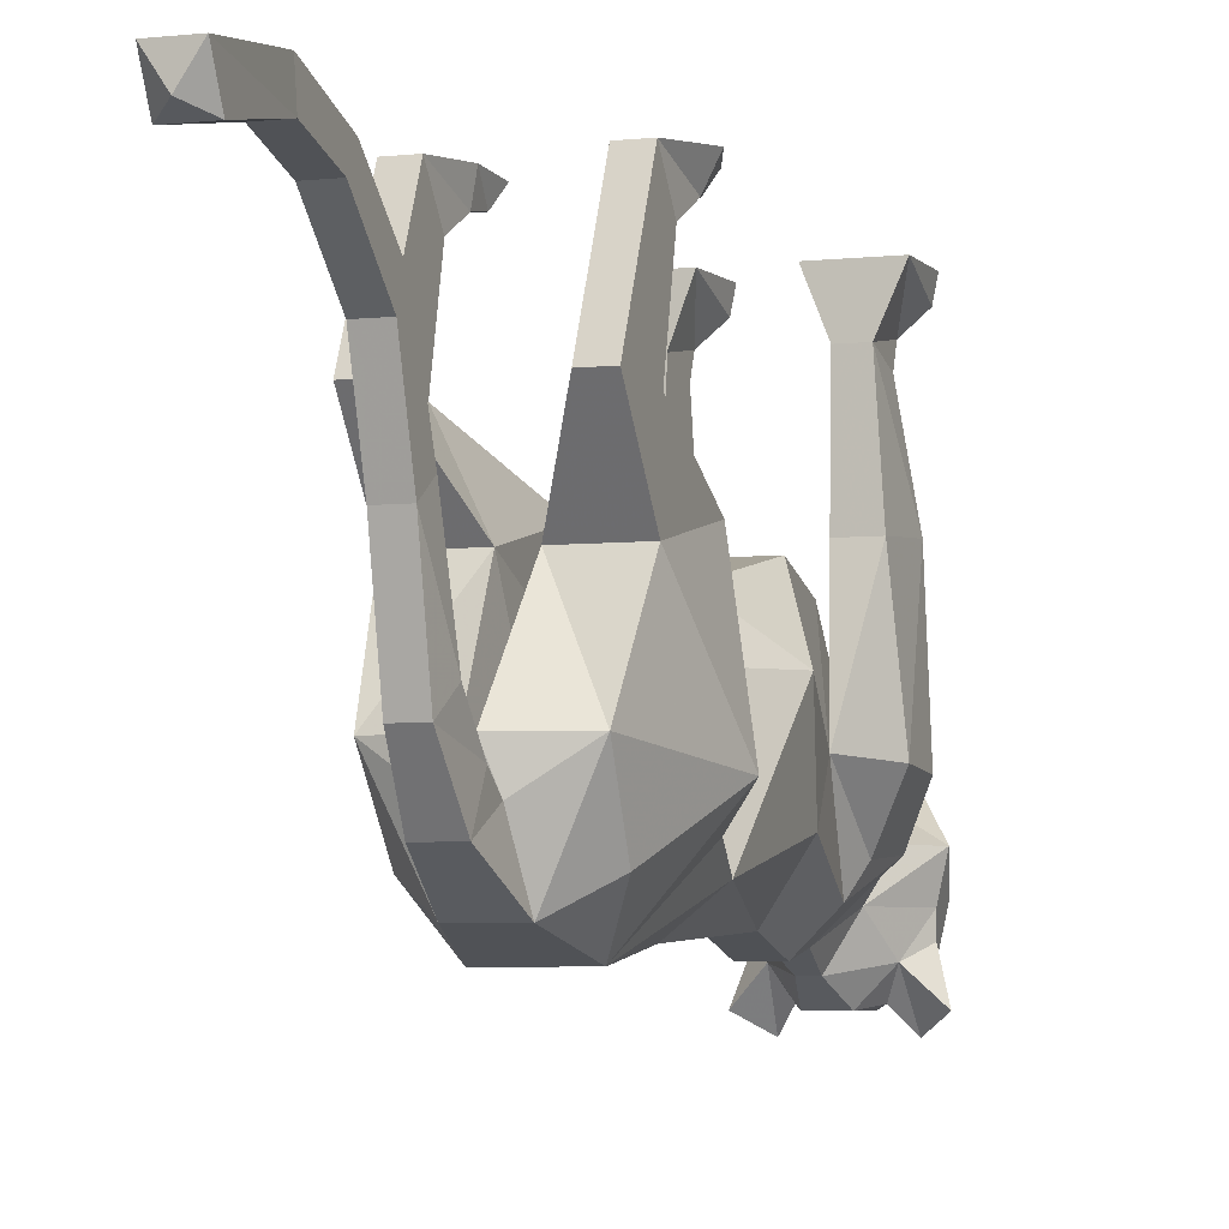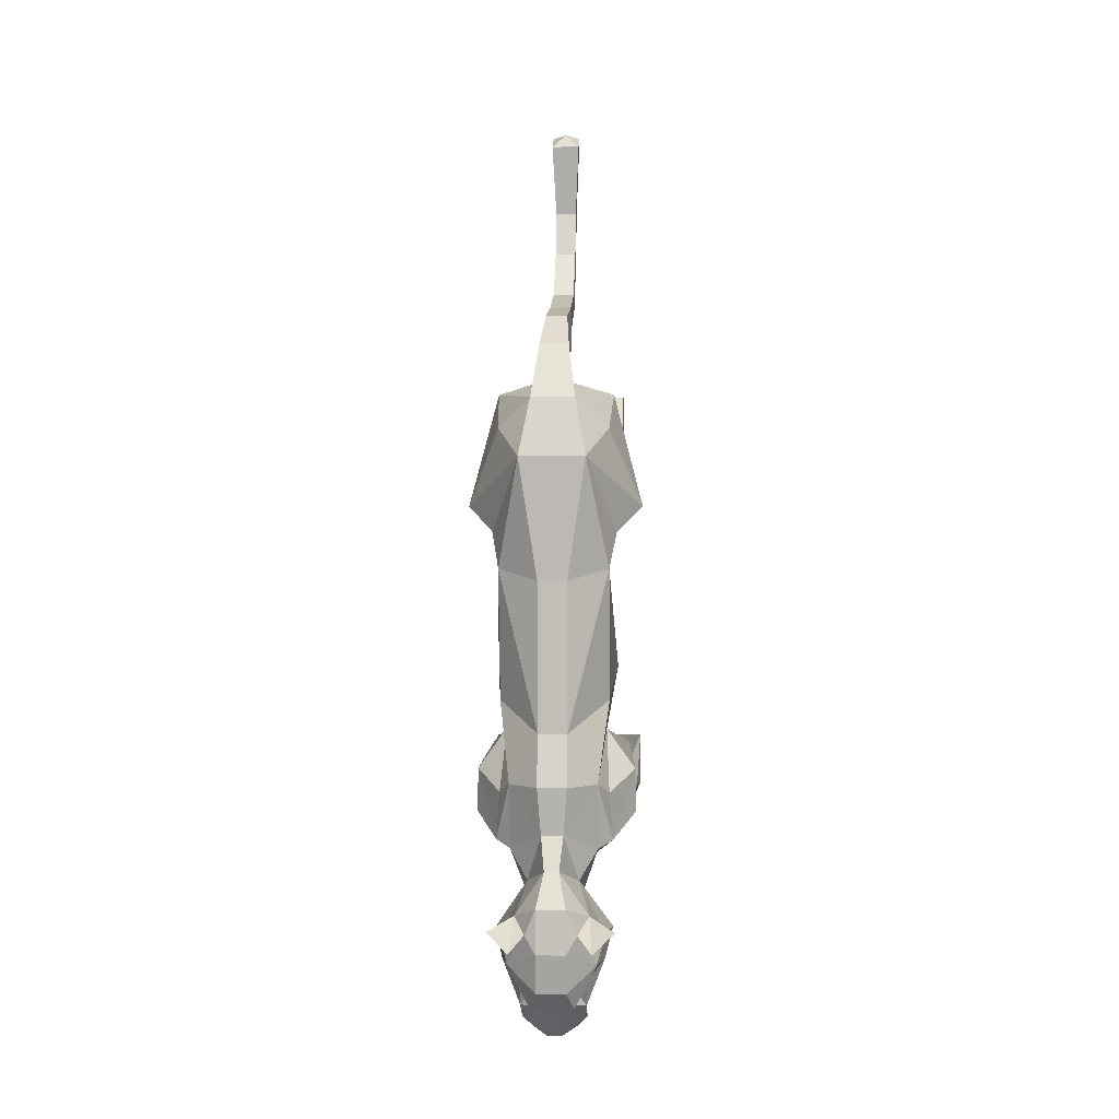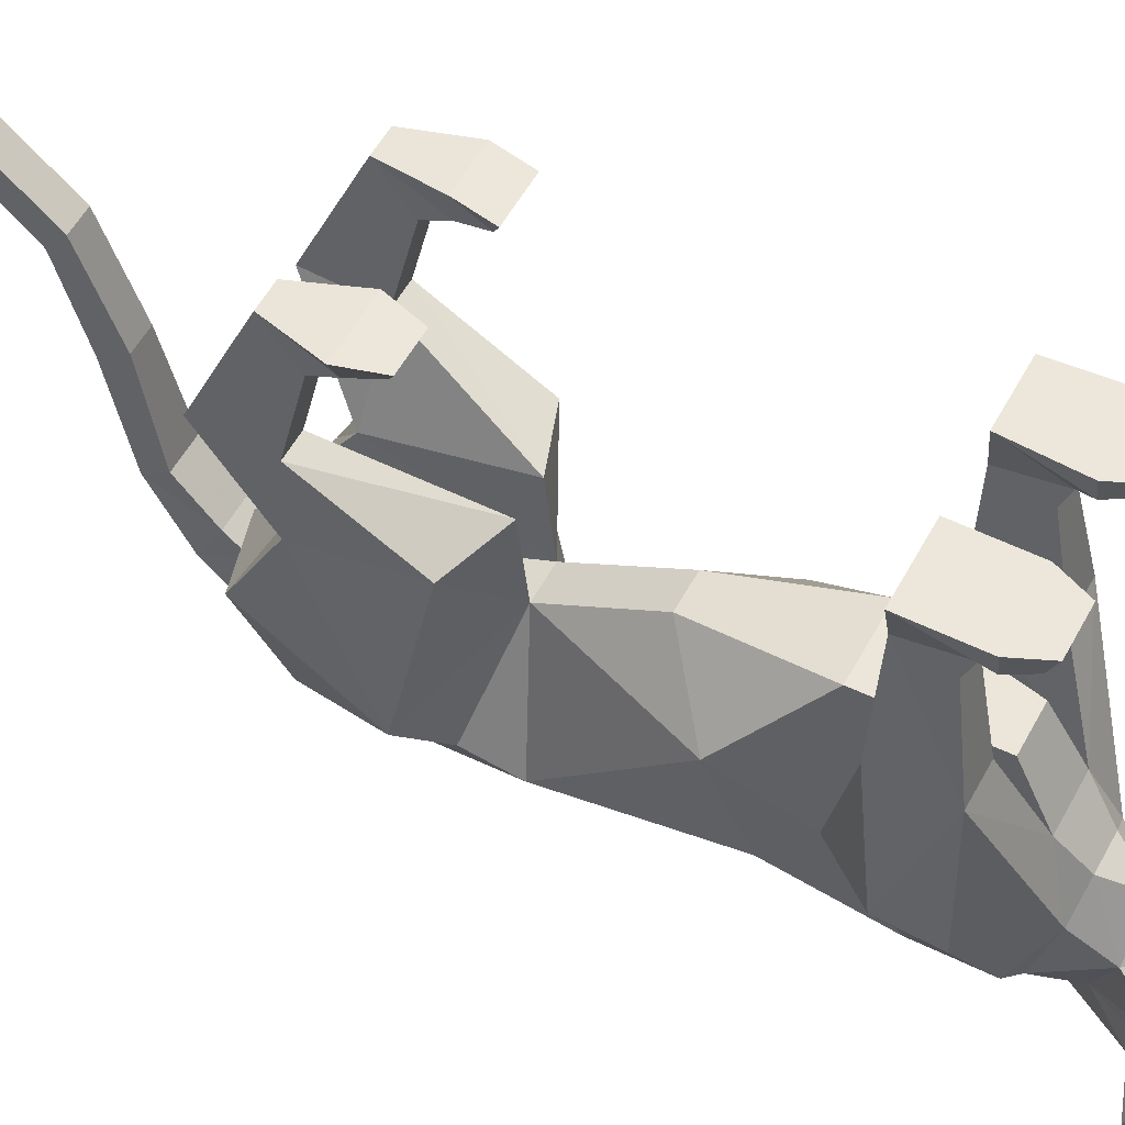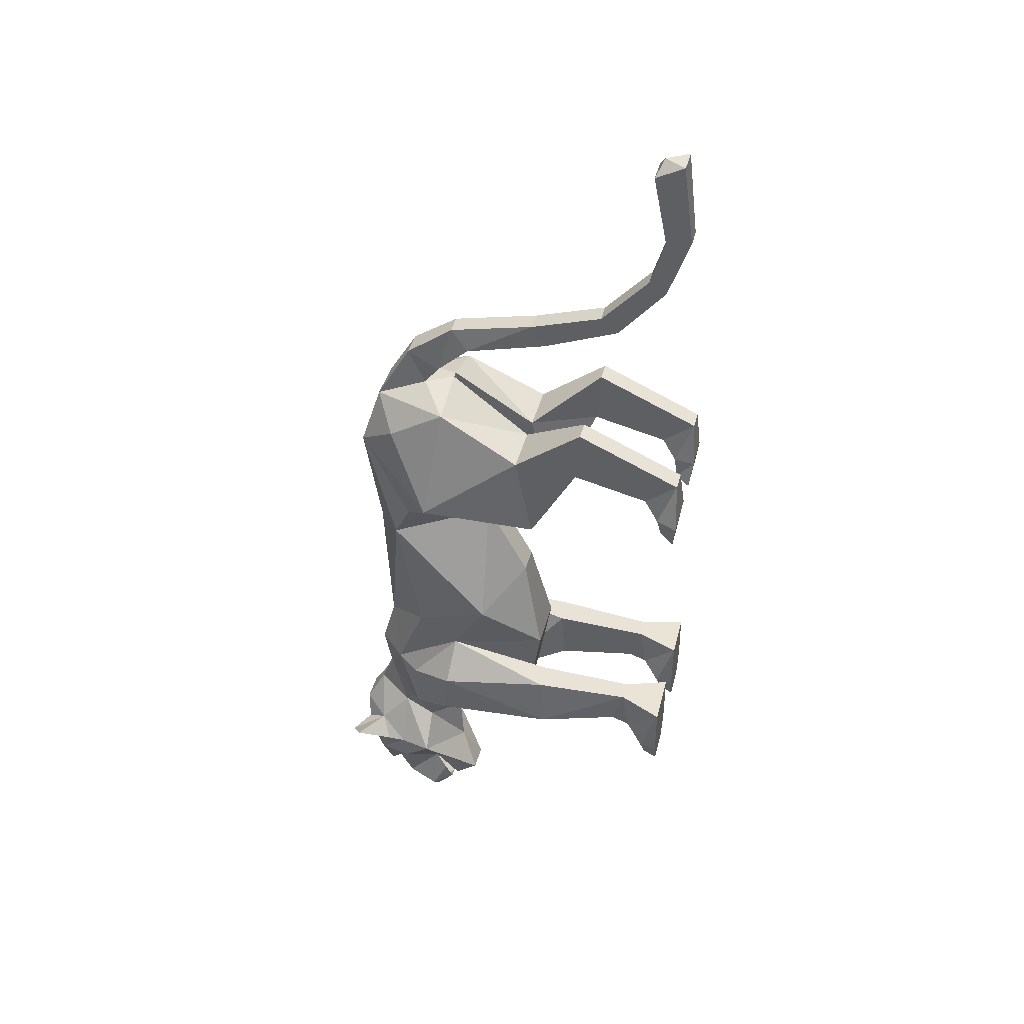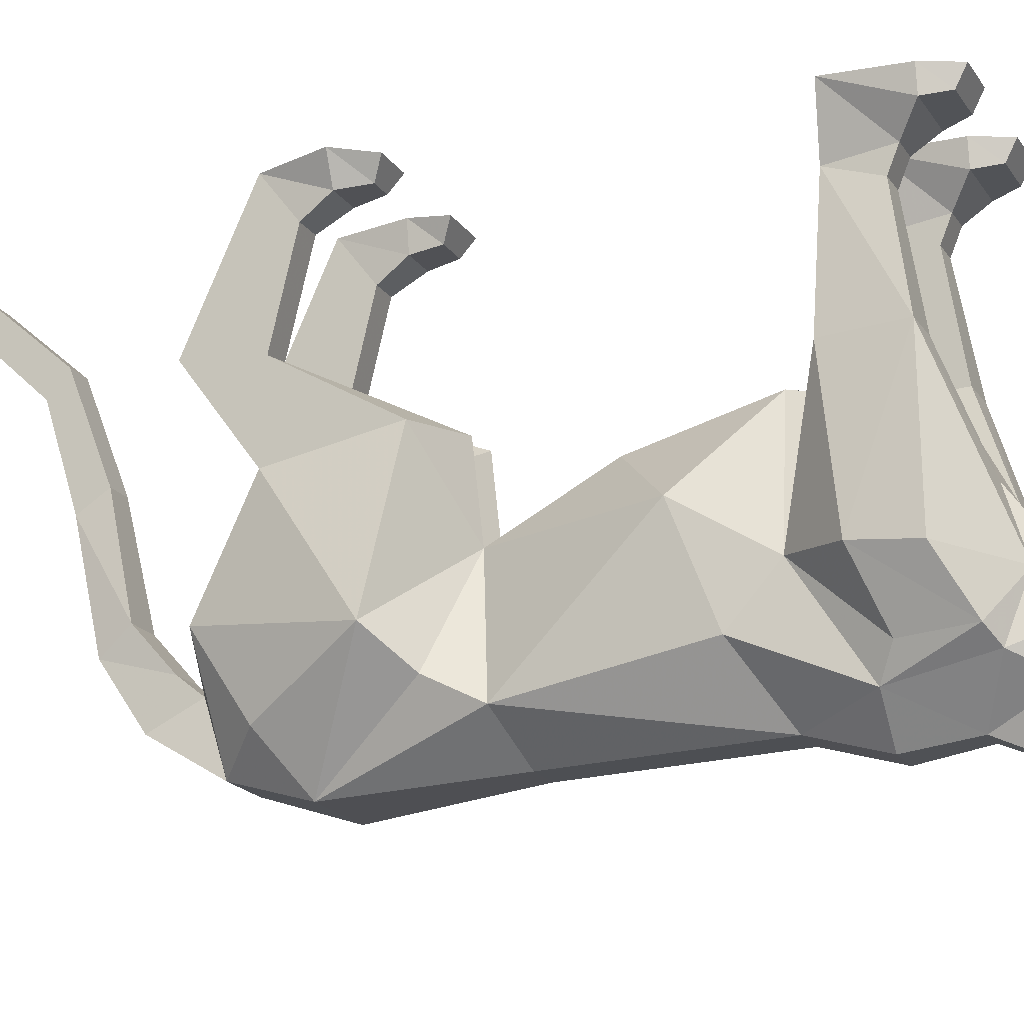
<metadata>
{"format":"obj","ext":"obj","renderer":"f3d","projection":"perspective","resolution":1024,"background":"white","views":[{"elev":-4.8,"azim":19.8,"up":"+Y"},{"elev":0.9,"azim":2.7,"up":"+Z"},{"elev":53.6,"azim":117.8,"up":"+Y"},{"elev":40.3,"azim":104.0,"up":"+Z"},{"elev":-16.7,"azim":111.2,"up":"+Y"}]}
</metadata>
<code>
v -0.02344 -0.7422 -0.5156
v -0.01562 -0.7734 -0.5859
v 0.01562 -0.7734 -0.5859
v 0.02344 -0.7422 -0.5156
v -0.03125 -0.7578 -0.4141
v -0.09375 -0.6953 -0.4141
v -0.09375 -0.6641 -0.5547
v -0.05469 -0.6953 -0.6172
v -0.07812 -0.7578 -0.6797
v -0.03125 -0.8125 -0.6562
v 0.03125 -0.8125 -0.6562
v 0.07812 -0.7578 -0.6797
v 0.05469 -0.6953 -0.6172
v 0.09375 -0.6641 -0.5547
v 0.09375 -0.6953 -0.4141
v 0.03125 -0.7578 -0.4141
v 0.03125 -0.7266 -0.3047
v -0.03125 -0.7266 -0.3047
v -0.1172 -0.625 -0.2422
v -0.1094 -0.5391 -0.3125
v -0.1172 -0.6484 -0.4375
v -0.125 -0.6406 -0.5391
v -0.07812 -0.5703 -0.5859
v -0.0625 -0.625 -0.6484
v -0.125 -0.625 -0.7266
v -0.1094 -0.6953 -0.7266
v -0.1094 -0.7344 -0.7266
v -0.1328 -0.8125 -0.7031
v -0.08594 -0.8438 -0.7422
v -0.05469 -0.8047 -0.7109
v -0.03125 -0.8125 -0.75
v 0.03125 -0.8125 -0.75
v 0.05469 -0.8047 -0.7109
v 0.08594 -0.8438 -0.7422
v 0.1328 -0.8125 -0.7031
v 0.1094 -0.7344 -0.7266
v 0.1094 -0.6953 -0.7266
v 0.125 -0.625 -0.7266
v 0.0625 -0.625 -0.6484
v 0.07812 -0.5703 -0.5859
v 0.125 -0.6406 -0.5391
v 0.1172 -0.6484 -0.4375
v 0.1094 -0.5391 -0.3125
v 0.1172 -0.625 -0.2422
v -0.03125 -0.5234 -0.5938
v 0.03125 -0.5234 -0.5938
v 0 -0.5625 -0.6562
v -0.04688 -0.4609 -0.5469
v 0.04688 -0.4609 -0.5469
v 0 -0.5547 -0.7734
v -0.03125 -0.5156 -0.8672
v -0.05469 -0.6172 -0.8203
v -0.1094 -0.6875 -0.7812
v -0.09375 -0.7578 -0.7812
v 0.03125 -0.5938 0.2266
v -0.03125 -0.5938 0.2266
v 0 -0.5938 0.2656
v -0.07031 -0.7656 0.2734
v -0.03125 -0.7422 0.01562
v 0.03125 -0.7422 0.01562
v 0.07031 -0.7656 0.2734
v -0.04688 -0.7266 0.3984
v -0.1172 -0.6797 0.3359
v -0.1875 -0.5859 0.1719
v -0.1328 -0.6406 0.1172
v -0.1172 -0.6797 0.03906
v 0.1172 -0.6797 0.03906
v 0.1328 -0.6406 0.1172
v 0.1875 -0.5859 0.1719
v 0.1172 -0.6797 0.3359
v 0.04688 -0.7266 0.3984
v -0.03125 -0.6562 0.5156
v -0.03125 -0.5859 0.4766
v -0.03125 -0.6172 0.4375
v -0.125 -0.5547 0.4141
v -0.1406 -0.375 0.3203
v -0.1406 -0.3359 0.1328
v -0.03125 -0.4688 0.07812
v -0.1328 -0.4609 -0.1797
v 0.03125 -0.4688 0.07812
v -0.007812 -0.5312 0.2734
v 0.007812 -0.5312 0.2734
v 0.02344 -0.375 0.3203
v 0.03125 -0.3281 0.09375
v 0.1406 -0.3359 0.1328
v 0.1328 -0.4609 -0.1797
v 0.03125 -0.375 -0.09375
v -0.03125 -0.375 -0.09375
v -0.0625 -0.3281 -0.3047
v -0.007812 -0.5547 0.4453
v 0.007812 -0.5547 0.4453
v 0.125 -0.5547 0.4141
v 0.1406 -0.375 0.3203
v 0.1406 -0.2266 0.4297
v 0.09375 -0.2266 0.4297
v 0.09375 -0.2344 0.3125
v 0.1406 -0.2344 0.3125
v 0.03125 -0.6172 0.4375
v 0.03125 -0.6562 0.5156
v -0.02344 -0.5547 0.5859
v -0.03125 -0.5156 0.5391
v 0.03125 -0.5156 0.5391
v 0.03125 -0.5859 0.4766
v -0.02344 -0.375 0.3203
v -0.1406 -0.2266 0.4297
v -0.1406 -0.2344 0.3125
v -0.03125 -0.3281 0.09375
v 0.0625 -0.3281 -0.3047
v -0.05469 -0.5938 -0.8672
v -0.07031 -0.625 -0.9219
v -0.07031 -0.6875 -0.8828
v -0.07031 -0.7188 -0.8281
v -0.04688 -0.75 -0.875
v -0.03125 -0.7891 -0.8359
v 0.07031 -0.625 -0.9219
v 0.05469 -0.6562 -0.9219
v 0.04688 -0.6172 -0.9453
v 0.04688 -0.5781 -0.9062
v 0.05469 -0.5938 -0.8672
v 0.05469 -0.6172 -0.8203
v 0.07031 -0.6875 -0.8828
v 0.02344 -0.7188 -0.875
v 0.01562 -0.6406 -0.9609
v 0.007812 -0.625 -0.9531
v 0 -0.5859 -0.9375
v -0.04688 -0.6172 -0.9453
v -0.05469 -0.6562 -0.9219
v -0.04688 -0.5781 -0.9062
v -0.007812 -0.625 -0.9531
v -0.01562 -0.6406 -0.9609
v -0.02344 -0.7188 -0.875
v 0.09375 -0.7578 -0.7812
v 0.1094 -0.6875 -0.7812
v 0.03125 -0.5156 -0.8672
v 0.04688 -0.75 -0.875
v -0.04688 -0.7266 -0.8516
v -0.03906 -0.7109 -0.8359
v 0.03125 -0.7891 -0.8359
v 0.07031 -0.7188 -0.8281
v 0.04688 -0.7266 -0.8516
v 0.03906 -0.7109 -0.8359
v 0 -0.5625 -0.8984
v -0.02344 -0.5703 -0.9141
v 0.02344 -0.5703 -0.9141
v 0.02344 -0.5547 0.5859
v -0.02344 -0.3672 0.625
v -0.02344 -0.3359 0.5781
v 0.02344 -0.3359 0.5781
v 0.02344 -0.3672 0.625
v -0.02344 -0.2109 0.6719
v -0.02344 -0.1719 0.6406
v 0.02344 -0.1719 0.6406
v 0.02344 -0.2109 0.6719
v -0.02344 -0.1094 0.7812
v -0.02344 -0.07031 0.7578
v 0.02344 -0.07031 0.7578
v 0.02344 -0.1094 0.7812
v 0.02344 -0.07812 0.8828
v -0.02344 -0.07812 0.8828
v -0.02344 -0.02344 0.8906
v 0.02344 -0.02344 0.8906
v 0.03125 -0.04688 1.07
v 0.03125 -0.1094 1.039
v -0.03125 -0.1094 1.039
v -0.03125 -0.04688 1.07
v 0 -0.09375 1.07
v 0.1641 -0.2969 -0.4844
v 0.1719 -0.5547 -0.4922
v 0.1719 -0.5469 -0.3984
v 0.1562 -0.3047 -0.3672
v 0.09375 -0.3047 -0.3672
v 0.03906 -0.3594 -0.4922
v 0 -0.3594 -0.4922
v -0.03906 -0.3594 -0.4922
v -0.09375 -0.3047 -0.3672
v -0.1562 -0.3047 -0.3672
v -0.1719 -0.5469 -0.3984
v -0.1719 -0.5547 -0.4922
v -0.1641 -0.2969 -0.4844
v -0.09375 -0.2969 -0.4844
v -0.09375 -0.09375 -0.375
v -0.1406 -0.09375 -0.375
v 0.1406 -0.09375 -0.375
v 0.09375 -0.09375 -0.375
v 0.09375 -0.1172 -0.4531
v 0.09375 -0.2969 -0.4844
v 0.1406 -0.1172 -0.4531
v 0.1406 -0.07812 -0.4688
v 0.1797 0 -0.3828
v 0.05469 0 -0.3828
v 0.09375 -0.07812 -0.4688
v 0.1719 -0.03906 -0.5
v 0.1797 0 -0.5
v 0.0625 -0.03906 -0.5
v 0.07812 -0.03125 -0.5391
v 0.1562 -0.03125 -0.5391
v 0.1562 0 -0.5547
v 0.05469 0 -0.5
v 0.07812 0 -0.5547
v -0.09375 -0.1172 -0.4531
v -0.09375 -0.07812 -0.4688
v -0.0625 0 -0.3828
v -0.1719 0 -0.3828
v -0.1406 -0.07812 -0.4688
v -0.1406 -0.1172 -0.4531
v -0.0625 -0.03906 -0.5
v -0.05469 0 -0.5
v -0.1719 -0.03906 -0.5
v -0.1562 -0.03125 -0.5391
v -0.07812 -0.03125 -0.5391
v -0.07812 0 -0.5547
v -0.1797 0 -0.5
v -0.1562 0 -0.5547
v 0.1406 0 0.3281
v 0.09375 0 0.3281
v 0.09375 -0.07031 0.2734
v 0.1406 -0.07031 0.2734
v 0.1484 -0.03906 0.2266
v 0.1719 0.007812 0.2266
v 0.0625 0.007812 0.2266
v 0.08594 -0.03906 0.2266
v 0.1484 0 0.1641
v 0.07812 0 0.1641
v 0.09375 -0.03125 0.1797
v 0.1328 -0.03125 0.1797
v -0.09375 -0.2344 0.3125
v -0.09375 -0.07031 0.2734
v -0.09375 0 0.3281
v -0.09375 -0.2266 0.4297
v -0.1406 0 0.3281
v -0.1406 -0.07031 0.2734
v -0.08594 -0.03906 0.2266
v -0.07812 0.007812 0.2266
v -0.1641 0.007812 0.2266
v -0.1484 -0.03906 0.2266
v -0.1406 -0.03125 0.1797
v -0.08594 -0.03125 0.1797
v -0.07031 0 0.1641
v -0.1562 0 0.1641
f 1 2 3
f 1 3 4
f 1 4 5
f 1 5 6
f 1 6 7
f 1 7 8
f 1 8 2
f 2 8 9
f 2 9 10
f 2 10 11
f 2 11 3
f 3 11 12
f 3 12 13
f 3 13 4
f 4 13 14
f 4 14 15
f 4 15 16
f 4 16 5
f 5 16 17
f 5 17 18
f 5 18 6
f 6 18 19
f 6 19 20
f 6 20 21
f 6 21 22
f 6 22 7
f 7 22 23
f 7 23 24
f 7 24 8
f 8 24 25
f 8 25 26
f 8 26 9
f 9 26 27
f 9 27 28
f 9 28 29
f 9 29 30
f 9 30 10
f 10 30 31
f 10 31 11
f 11 31 32
f 11 32 33
f 11 33 12
f 12 33 34
f 12 34 35
f 12 35 36
f 12 36 37
f 12 37 13
f 13 37 38
f 13 38 39
f 13 39 14
f 14 39 40
f 14 40 41
f 14 41 15
f 15 41 42
f 15 42 43
f 15 43 44
f 15 44 17
f 15 17 16
f 45 46 47
f 45 47 24
f 45 24 23
f 45 23 48
f 45 48 49
f 45 49 46
f 46 49 40
f 46 40 39
f 46 39 47
f 47 39 50
f 47 50 24
f 24 50 25
f 25 50 51
f 25 51 52
f 25 52 53
f 25 53 26
f 26 53 54
f 26 54 27
f 27 54 30
f 27 30 29
f 27 29 28
f 58 59 60
f 58 60 61
f 58 61 62
f 58 62 63
f 58 63 64
f 58 64 65
f 58 65 66
f 58 66 59
f 59 66 18
f 59 18 17
f 59 17 60
f 60 17 67
f 60 67 61
f 61 67 68
f 61 68 69
f 61 69 70
f 61 70 71
f 61 71 62
f 62 71 72
f 62 72 73
f 62 73 74
f 62 74 75
f 62 75 63
f 63 75 64
f 64 75 76
f 64 76 77
f 64 77 78
f 64 78 65
f 65 78 66
f 66 78 79
f 66 79 19
f 66 19 18
f 80 78 81
f 80 81 82
f 80 82 83
f 80 83 84
f 80 84 85
f 80 85 69
f 80 69 68
f 80 68 67
f 80 67 86
f 80 86 87
f 80 87 88
f 80 88 78
f 78 88 79
f 79 88 89
f 79 89 20
f 79 20 19
f 81 90 91
f 81 91 82
f 82 91 83
f 83 91 92
f 83 92 93
f 83 93 94
f 83 94 95
f 83 95 96
f 83 96 84
f 84 96 97
f 84 97 85
f 85 97 93
f 85 93 69
f 69 93 92
f 69 92 70
f 70 92 71
f 71 92 98
f 71 98 99
f 71 99 72
f 72 99 100
f 72 100 101
f 72 101 73
f 73 101 102
f 73 102 103
f 73 103 74
f 74 103 98
f 74 98 91
f 74 91 90
f 74 90 75
f 75 90 104
f 75 104 76
f 76 104 105
f 76 105 106
f 76 106 77
f 77 106 107
f 77 107 78
f 78 107 104
f 78 104 81
f 81 104 90
f 86 67 44
f 86 44 43
f 86 43 108
f 86 108 87
f 87 108 89
f 87 89 88
f 44 67 17
f 109 110 52
f 52 110 111
f 52 111 53
f 53 111 112
f 53 112 54
f 54 112 113
f 54 113 114
f 54 114 31
f 54 31 30
f 115 116 117
f 115 117 118
f 115 118 119
f 115 119 120
f 115 120 121
f 115 121 116
f 116 121 122
f 116 122 123
f 116 123 117
f 117 123 124
f 117 124 125
f 117 125 118
f 126 127 110
f 126 110 128
f 126 128 125
f 126 125 129
f 126 129 130
f 126 130 127
f 127 130 131
f 127 131 111
f 127 111 110
f 35 34 36
f 36 34 33
f 36 33 132
f 36 132 37
f 37 132 133
f 37 133 38
f 38 133 120
f 38 120 134
f 38 134 50
f 38 50 39
f 125 124 129
f 129 124 130
f 130 124 123
f 130 123 131
f 131 123 122
f 131 122 135
f 131 135 113
f 131 113 136
f 131 136 137
f 131 137 111
f 111 137 112
f 112 136 113
f 32 132 33
f 132 32 138
f 132 138 135
f 132 135 139
f 132 139 133
f 133 139 121
f 133 121 120
f 140 135 122
f 140 122 141
f 140 139 135
f 139 141 121
f 121 141 122
f 138 114 113
f 138 113 135
f 32 31 114
f 32 114 138
f 109 128 110
f 134 51 50
f 51 134 142
f 51 142 143
f 51 143 52
f 144 142 134
f 144 134 120
f 142 144 143
f 98 103 99
f 99 103 145
f 99 145 100
f 100 145 146
f 100 146 147
f 100 147 101
f 101 147 148
f 101 148 102
f 102 148 149
f 102 149 145
f 102 145 103
f 146 145 149
f 146 149 150
f 146 150 151
f 146 151 147
f 147 151 152
f 147 152 148
f 148 152 153
f 148 153 149
f 149 153 150
f 150 153 154
f 150 154 155
f 150 155 151
f 151 155 156
f 151 156 152
f 152 156 157
f 152 157 153
f 153 157 154
f 154 157 158
f 154 158 159
f 154 159 155
f 155 159 160
f 155 160 156
f 156 160 161
f 156 161 157
f 157 161 158
f 158 161 162
f 158 162 163
f 158 163 159
f 159 163 164
f 159 164 160
f 160 164 165
f 160 165 161
f 161 165 162
f 162 165 166
f 162 166 163
f 163 166 164
f 164 166 165
f 40 167 168
f 40 168 41
f 41 168 169
f 41 169 42
f 42 169 43
f 43 169 170
f 43 170 171
f 43 171 49
f 43 49 172
f 43 172 108
f 108 172 173
f 108 173 89
f 89 173 174
f 89 174 20
f 20 174 48
f 20 48 175
f 20 175 176
f 20 176 177
f 20 177 21
f 21 177 22
f 22 177 178
f 22 178 23
f 23 178 179
f 23 179 48
f 48 179 180
f 48 180 175
f 175 180 181
f 175 181 182
f 175 182 176
f 176 182 179
f 176 179 177
f 177 179 178
f 167 169 168
f 169 167 170
f 170 167 183
f 170 183 184
f 170 184 171
f 171 184 185
f 171 185 186
f 171 186 49
f 49 186 167
f 49 167 40
f 183 167 187
f 183 187 188
f 183 188 189
f 183 189 190
f 183 190 184
f 184 190 191
f 184 191 185
f 185 191 188
f 185 188 187
f 185 187 186
f 186 187 167
f 192 193 189
f 192 189 188
f 192 188 191
f 192 191 194
f 192 194 195
f 192 195 196
f 192 196 193
f 193 196 197
f 193 197 198
f 193 198 189
f 189 198 190
f 190 198 194
f 190 194 191
f 197 199 198
f 198 199 194
f 194 199 195
f 195 199 197
f 195 197 196
f 181 180 200
f 181 200 201
f 181 201 202
f 181 202 203
f 181 203 182
f 182 203 204
f 182 204 205
f 182 205 179
f 179 205 200
f 179 200 180
f 205 204 201
f 205 201 200
f 206 207 202
f 206 202 201
f 206 201 204
f 206 204 208
f 206 208 209
f 206 209 210
f 206 210 207
f 207 210 211
f 207 211 212
f 207 212 202
f 202 212 203
f 203 212 208
f 203 208 204
f 211 213 212
f 212 213 208
f 208 213 209
f 209 213 211
f 209 211 210
f 91 98 92
f 94 93 97
f 94 97 214
f 94 214 215
f 94 215 95
f 95 215 216
f 95 216 96
f 96 216 217
f 96 217 97
f 97 217 214
f 214 217 218
f 214 218 219
f 214 219 220
f 214 220 215
f 215 220 216
f 216 220 221
f 216 221 218
f 216 218 217
f 220 219 222
f 220 222 223
f 220 223 221
f 221 223 224
f 221 224 218
f 218 224 225
f 218 225 219
f 219 225 222
f 222 225 223
f 223 225 224
f 226 104 107
f 226 107 106
f 226 106 227
f 226 227 228
f 226 228 229
f 226 229 104
f 104 229 105
f 105 229 230
f 105 230 231
f 105 231 106
f 106 231 227
f 227 231 232
f 227 232 228
f 228 232 233
f 228 233 234
f 228 234 230
f 228 230 229
f 231 230 234
f 231 234 235
f 231 235 232
f 232 235 236
f 232 236 237
f 232 237 233
f 233 237 238
f 233 238 234
f 234 238 239
f 234 239 235
f 235 239 236
f 236 239 237
f 237 239 238
f 173 172 49
f 173 49 48
f 173 48 174
f 55 56 57
f 112 137 136
f 140 141 139

</code>
